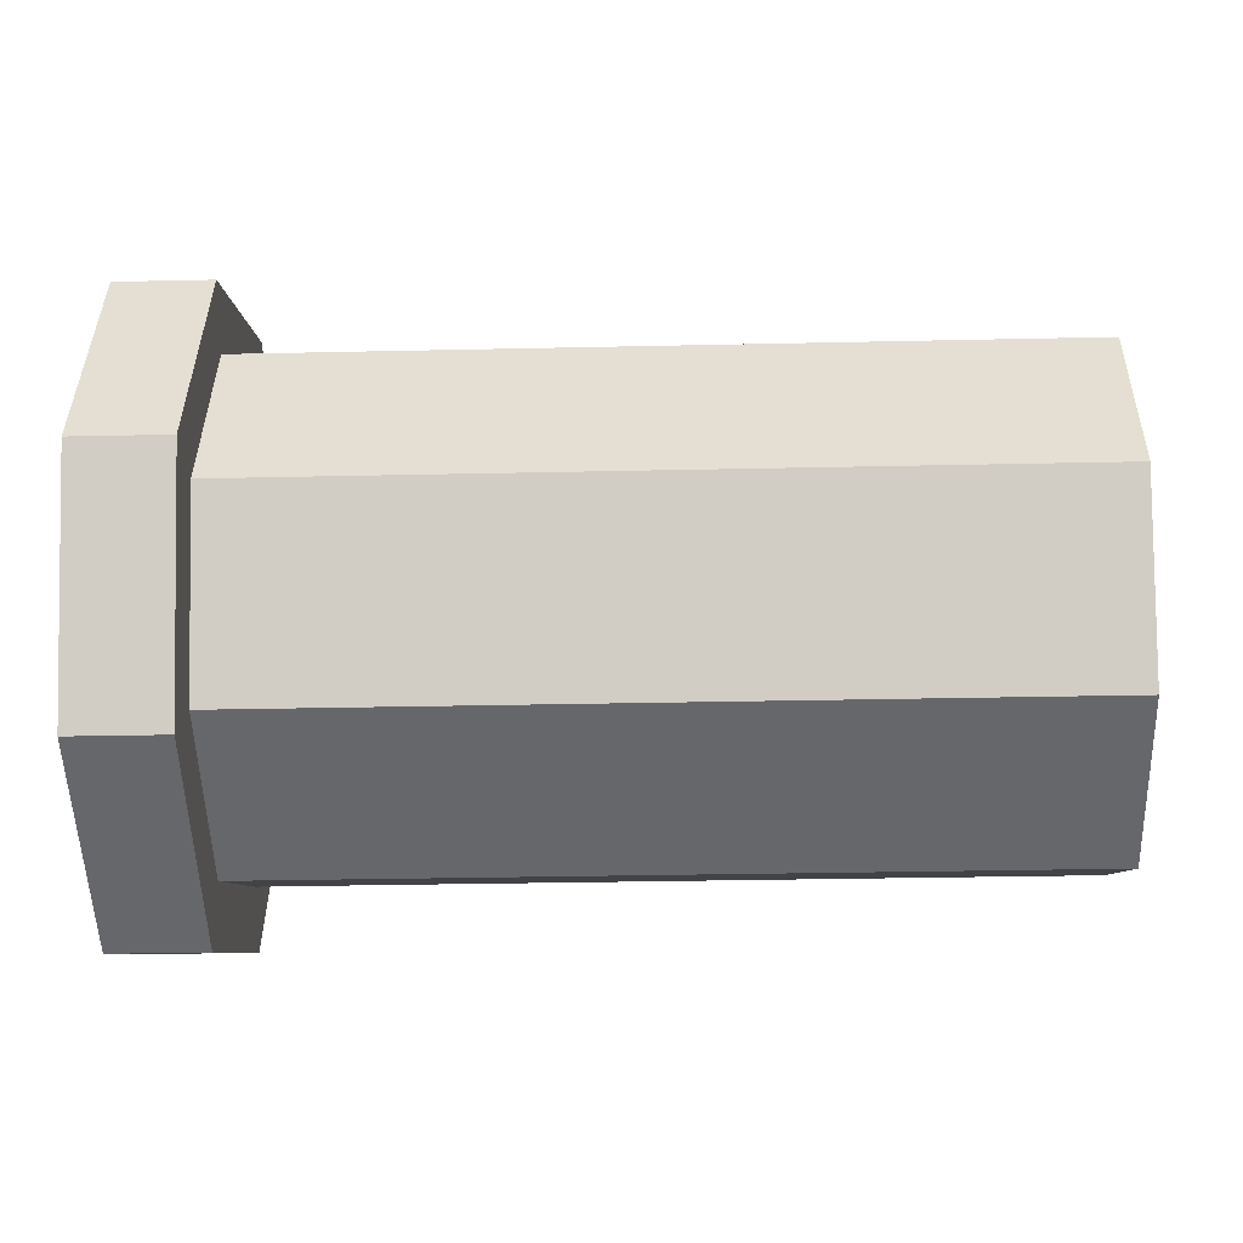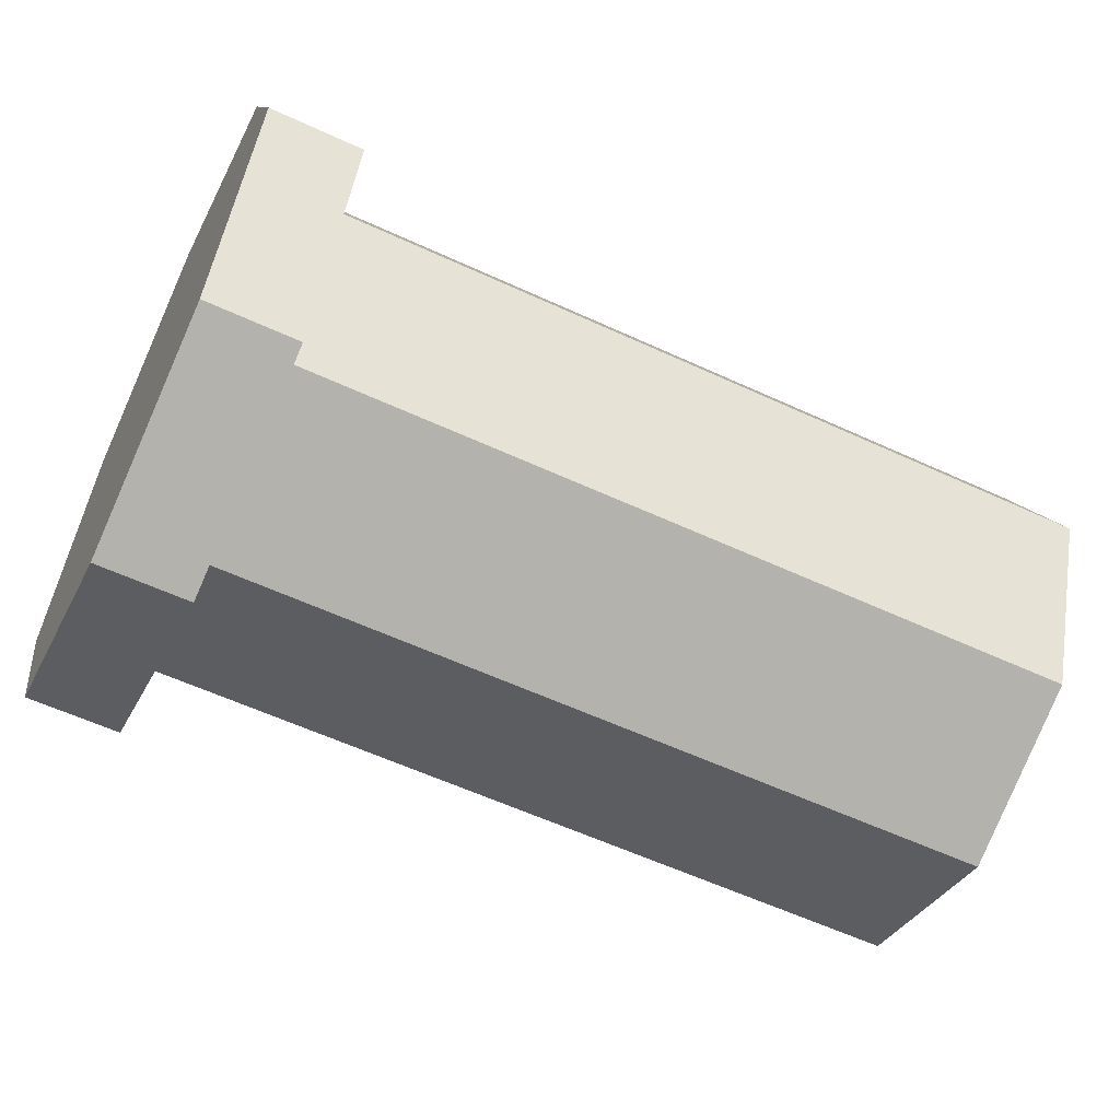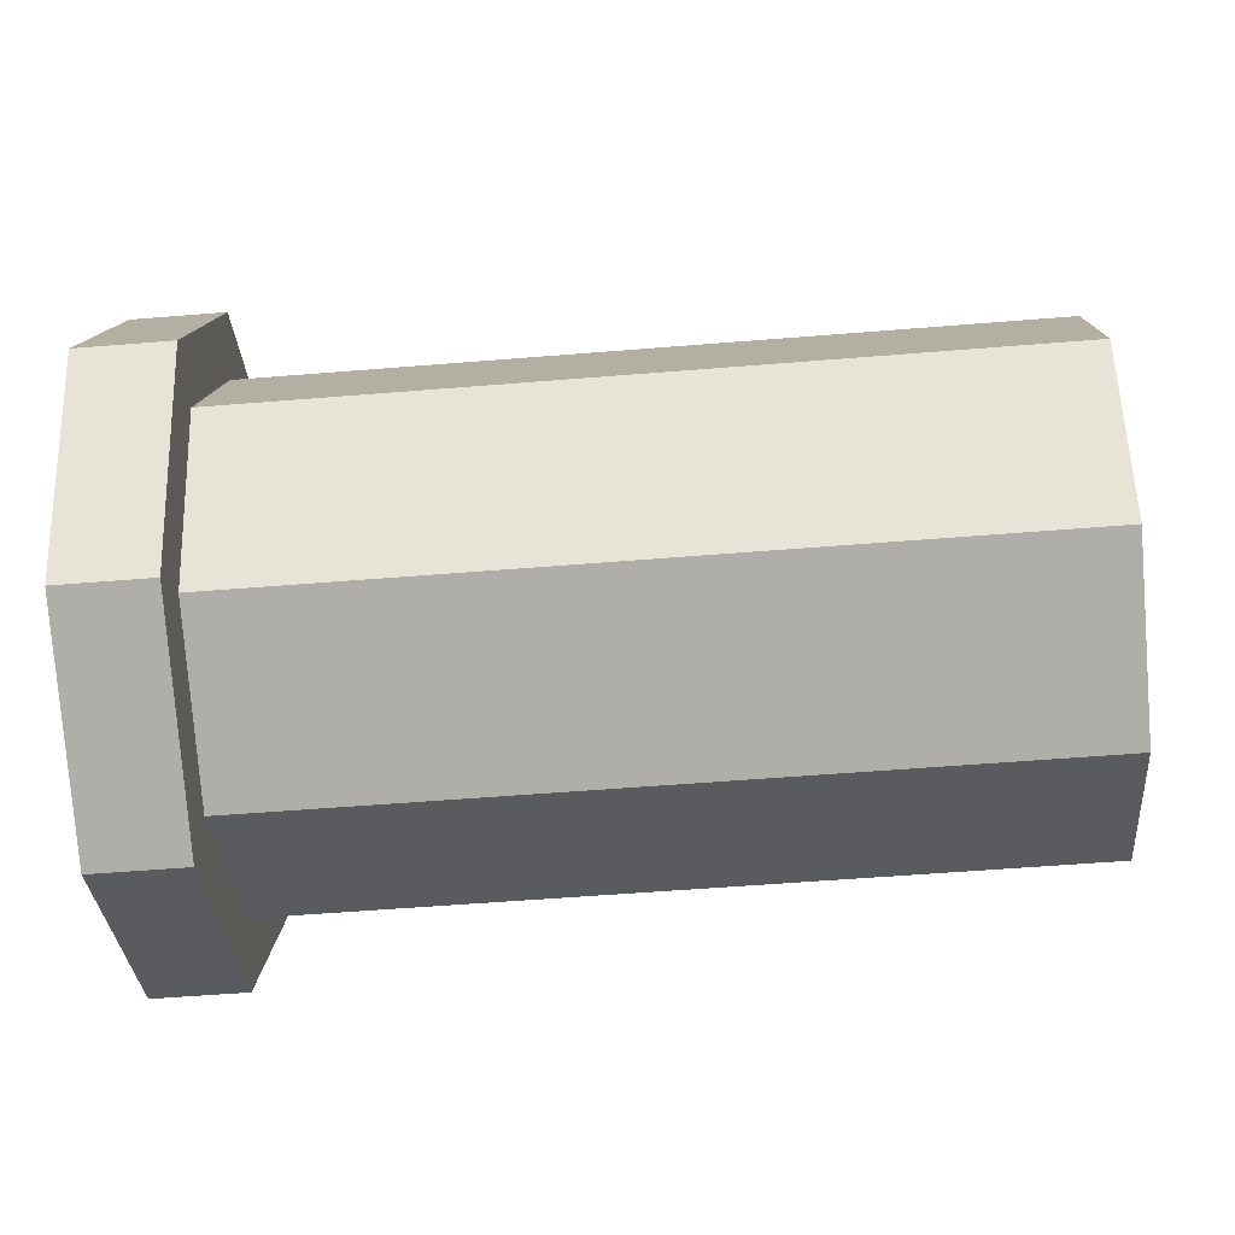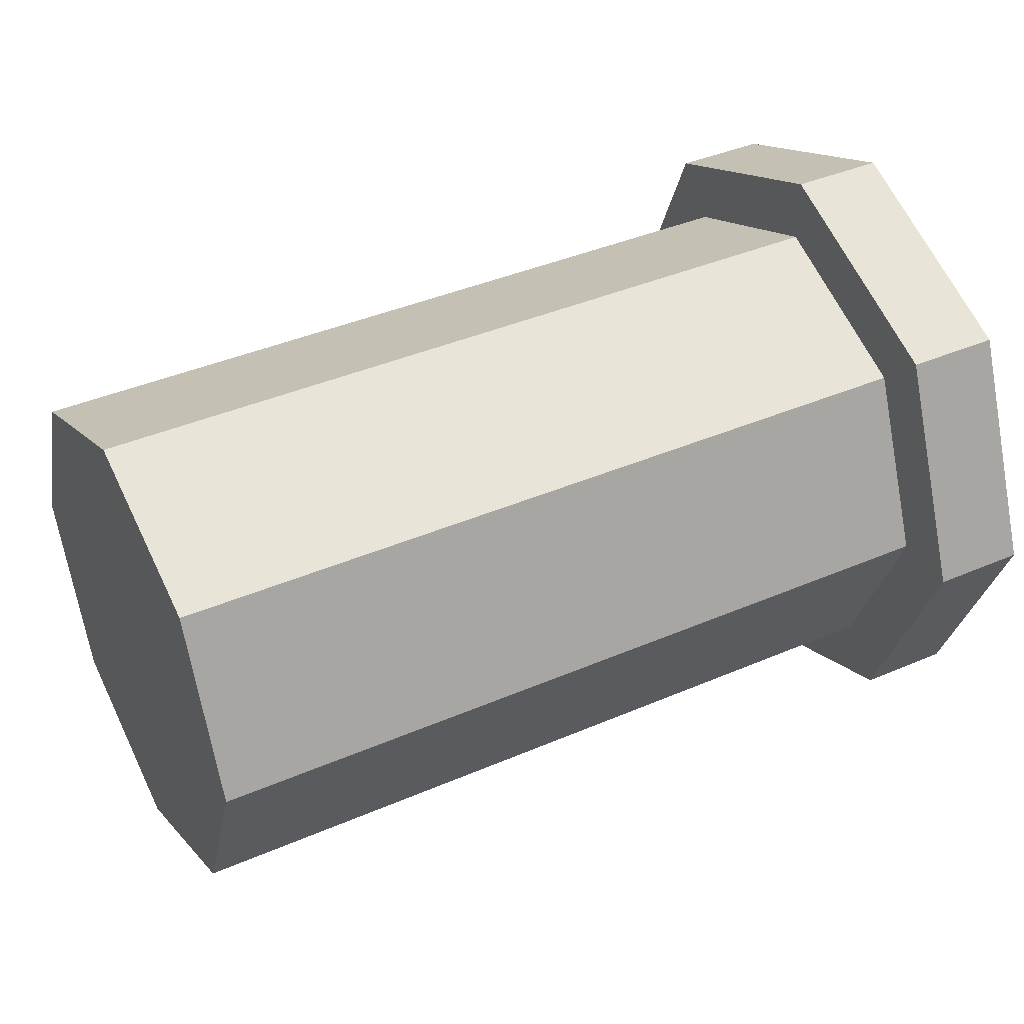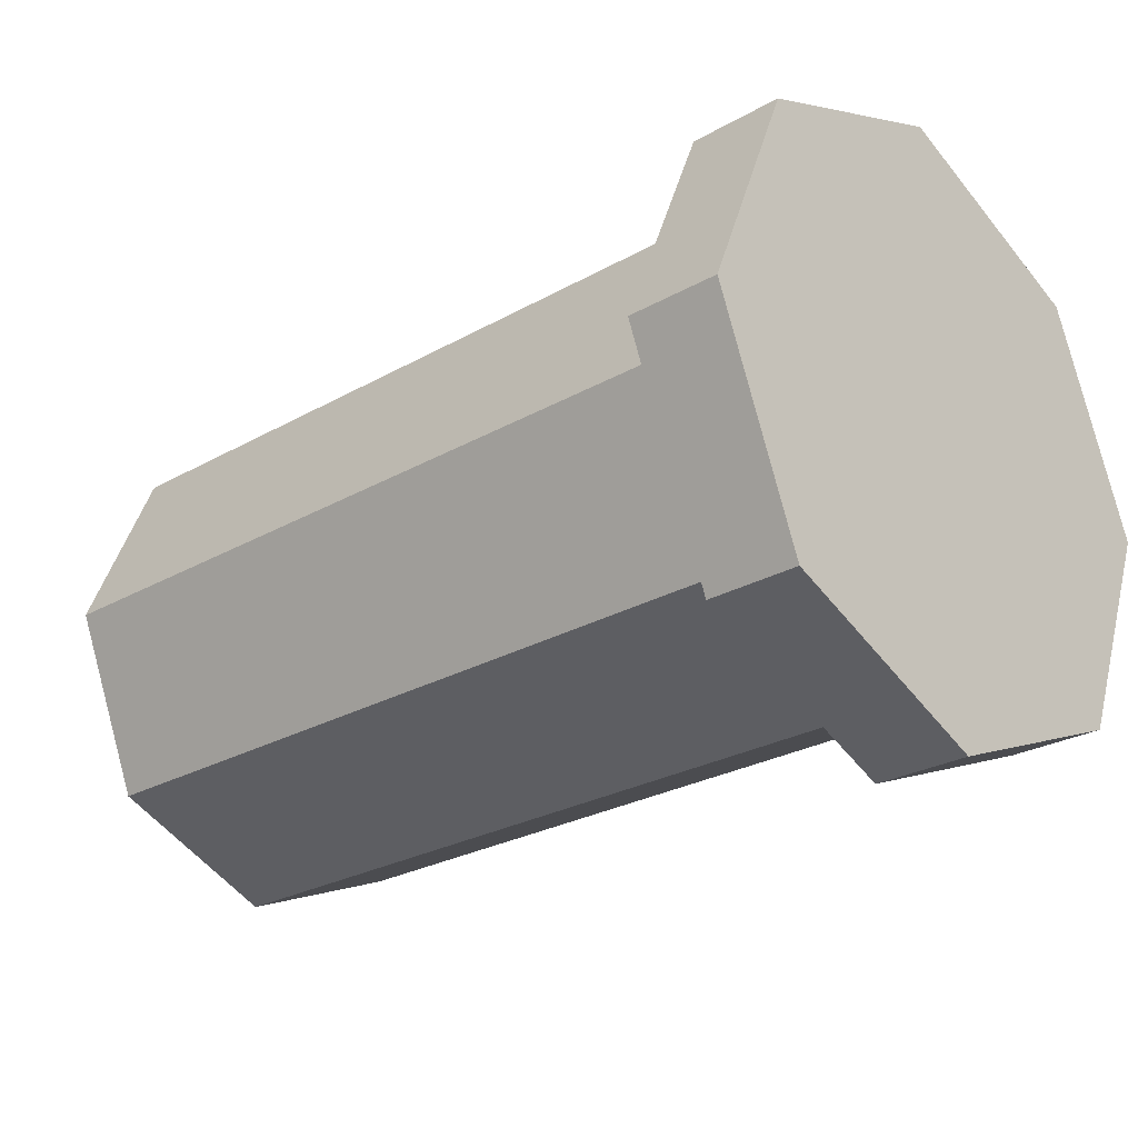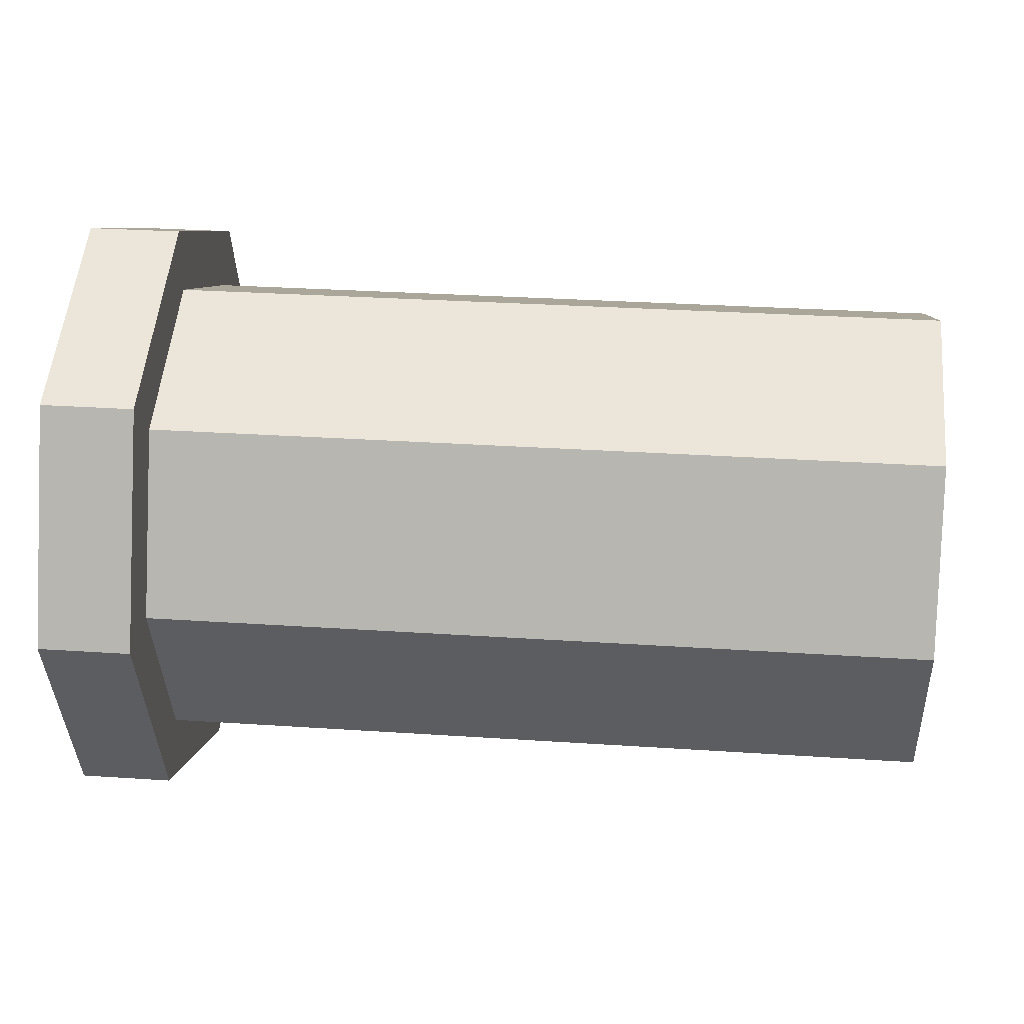
<metadata>
{"format":"obj","ext":"obj","renderer":"f3d","projection":"perspective","resolution":1024,"background":"white","views":[{"elev":-29.6,"azim":-178.1,"up":"+Z"},{"elev":-58.7,"azim":154.5,"up":"+Y"},{"elev":-55.4,"azim":-175.1,"up":"+Z"},{"elev":39.9,"azim":-28.1,"up":"+Z"},{"elev":-26.2,"azim":41.8,"up":"+Z"},{"elev":29.9,"azim":-174.4,"up":"+Z"}]}
</metadata>
<code>
v -50 -10.61 -10.61
v -50 0 -15
v -50 10.61 -10.61
v -50 15 8e-06
v -50 10.61 10.61
v -50 0 15
v -50 -10.61 10.61
v -50 -15 8e-06
v 1.5e-05 -10.61 -10.61
v 1.5e-05 0 -15
v 1.5e-05 10.61 -10.61
v 1.5e-05 15 8e-06
v 1.5e-05 10.61 10.61
v 1.5e-05 0 15
v 1.5e-05 -10.61 10.61
v 1.5e-05 -15 8e-06
v -50 -1e-06 8e-06
v 1.5e-05 0 8e-06
v -2.795 -13.4 -13.4
v -2.795 0 -18.95
v -2.795 13.4 -13.4
v -2.795 18.95 1e-05
v -2.795 13.4 13.4
v -2.795 0 18.95
v -2.795 -13.4 13.4
v -2.795 -18.95 1e-05
v 2.795 -13.4 -13.4
v 2.795 0 -18.95
v 2.795 13.4 -13.4
v 2.795 18.95 1e-05
v 2.795 13.4 13.4
v 2.795 0 18.95
v 2.795 -13.4 13.4
v 2.795 -18.95 1e-05
v -2.795 -0 1e-05
v 2.795 0 1e-05
f 6 17 8 7
f 12 18 10 11
f 1 8 17 2
f 4 17 6 5
f 2 17 4 3
f 9 10 18 16
f 14 18 12 13
f 16 18 14 15
f 14 13 5 6
f 4 5 13 12
f 3 4 12 11
f 2 3 11 10
f 1 2 10 9
f 8 1 9 16
f 15 14 6 7
f 15 7 8 16
f 19 20 28 27
f 20 21 29 28
f 21 22 30 29
f 22 23 31 30
f 23 24 32 31
f 24 25 33 32
f 25 26 34 33
f 26 19 27 34
f 24 35 26 25
f 30 36 28 29
f 19 26 35 20
f 22 35 24 23
f 20 35 22 21
f 27 28 36 34
f 32 36 30 31
f 34 36 32 33

</code>
